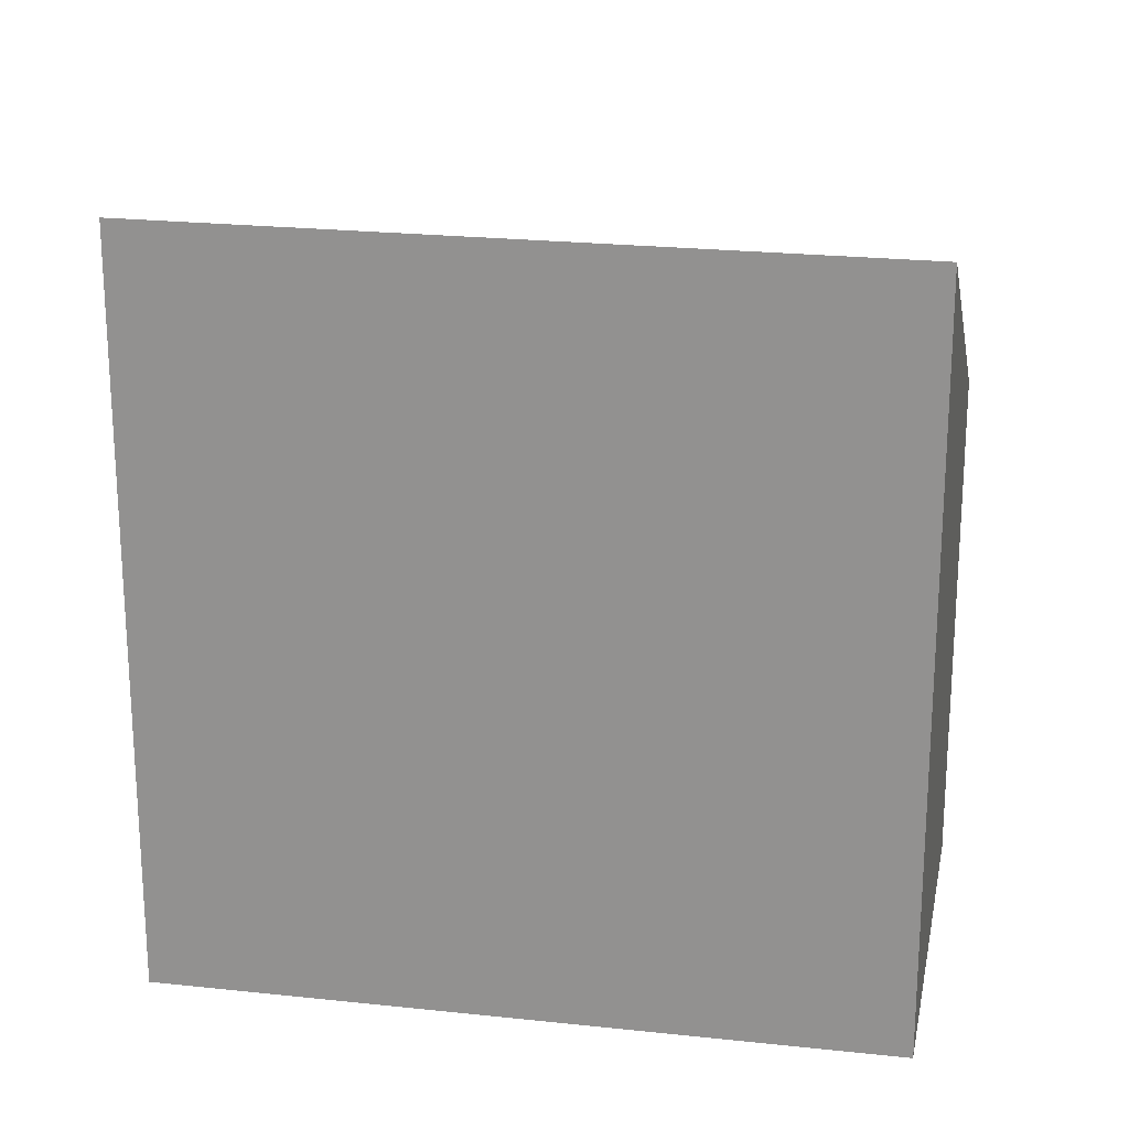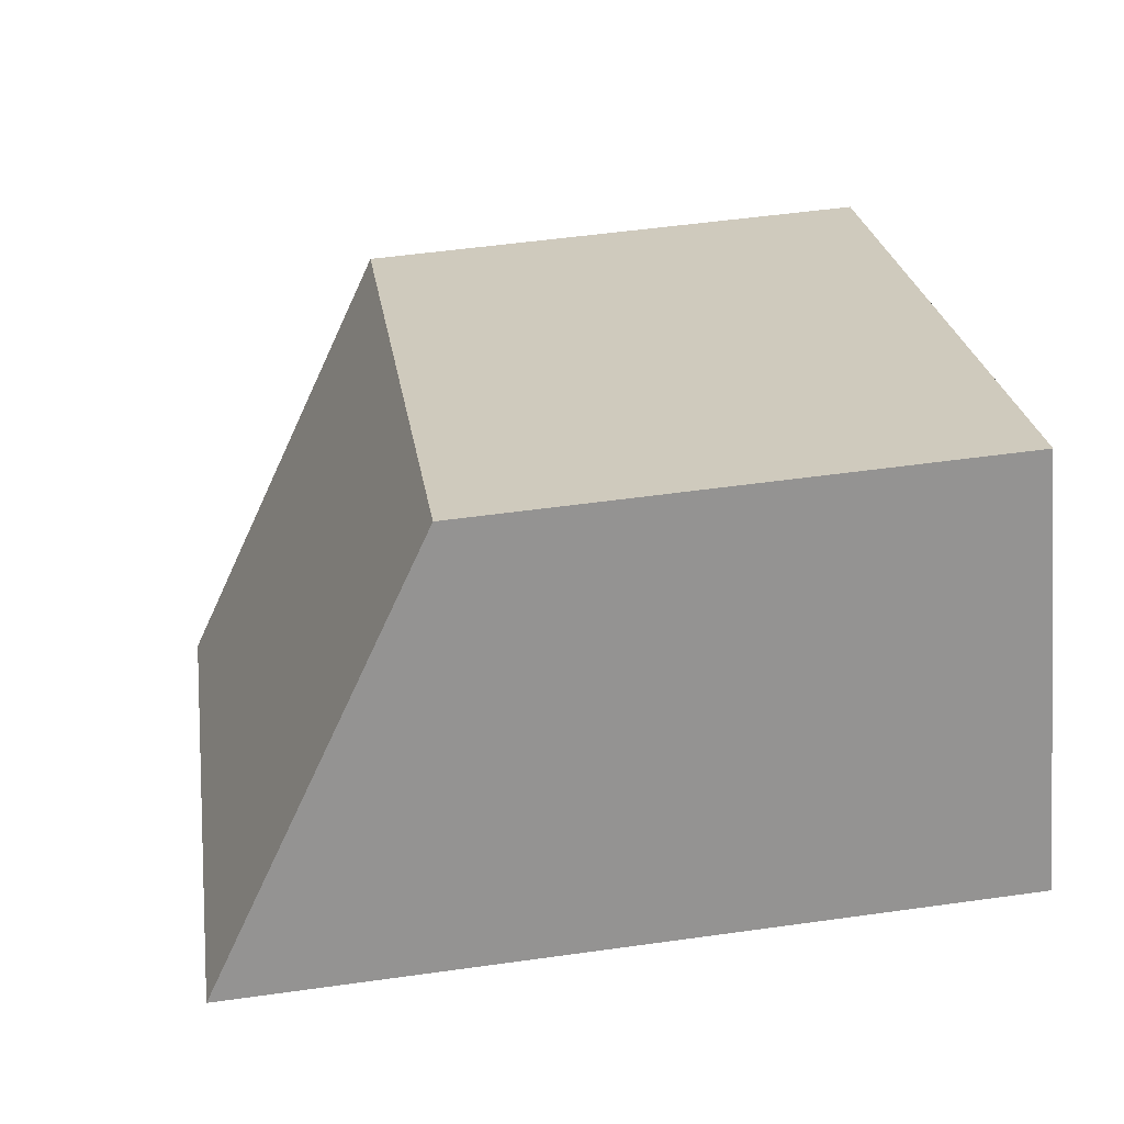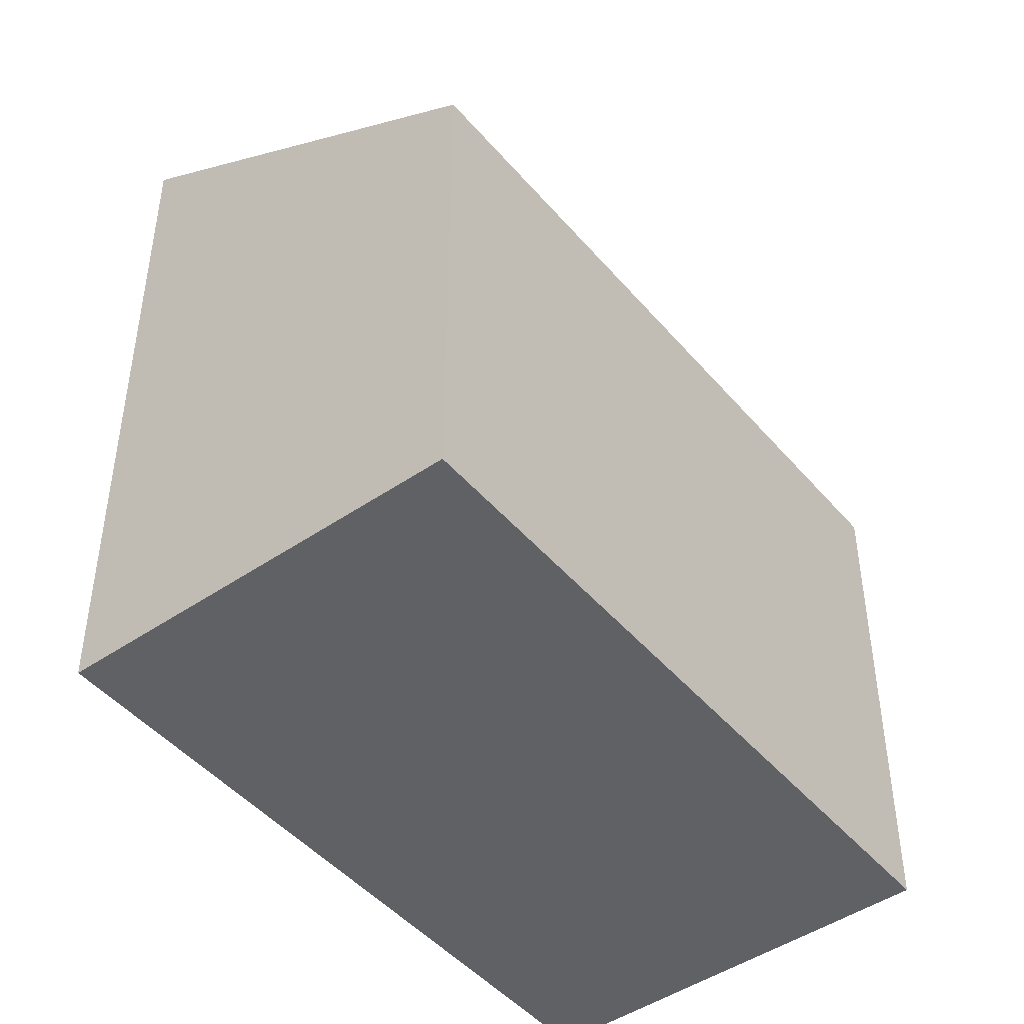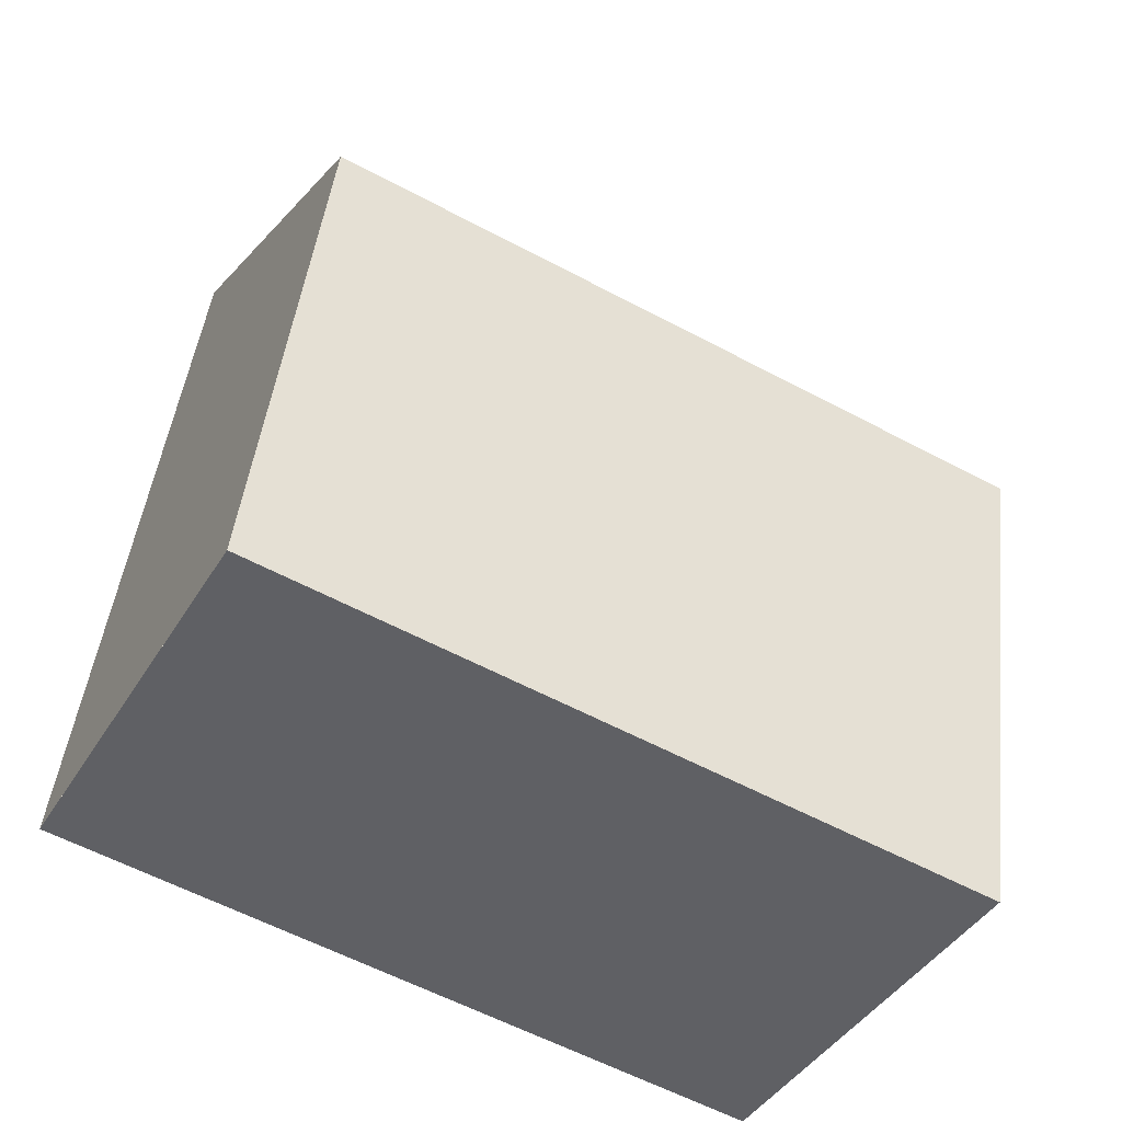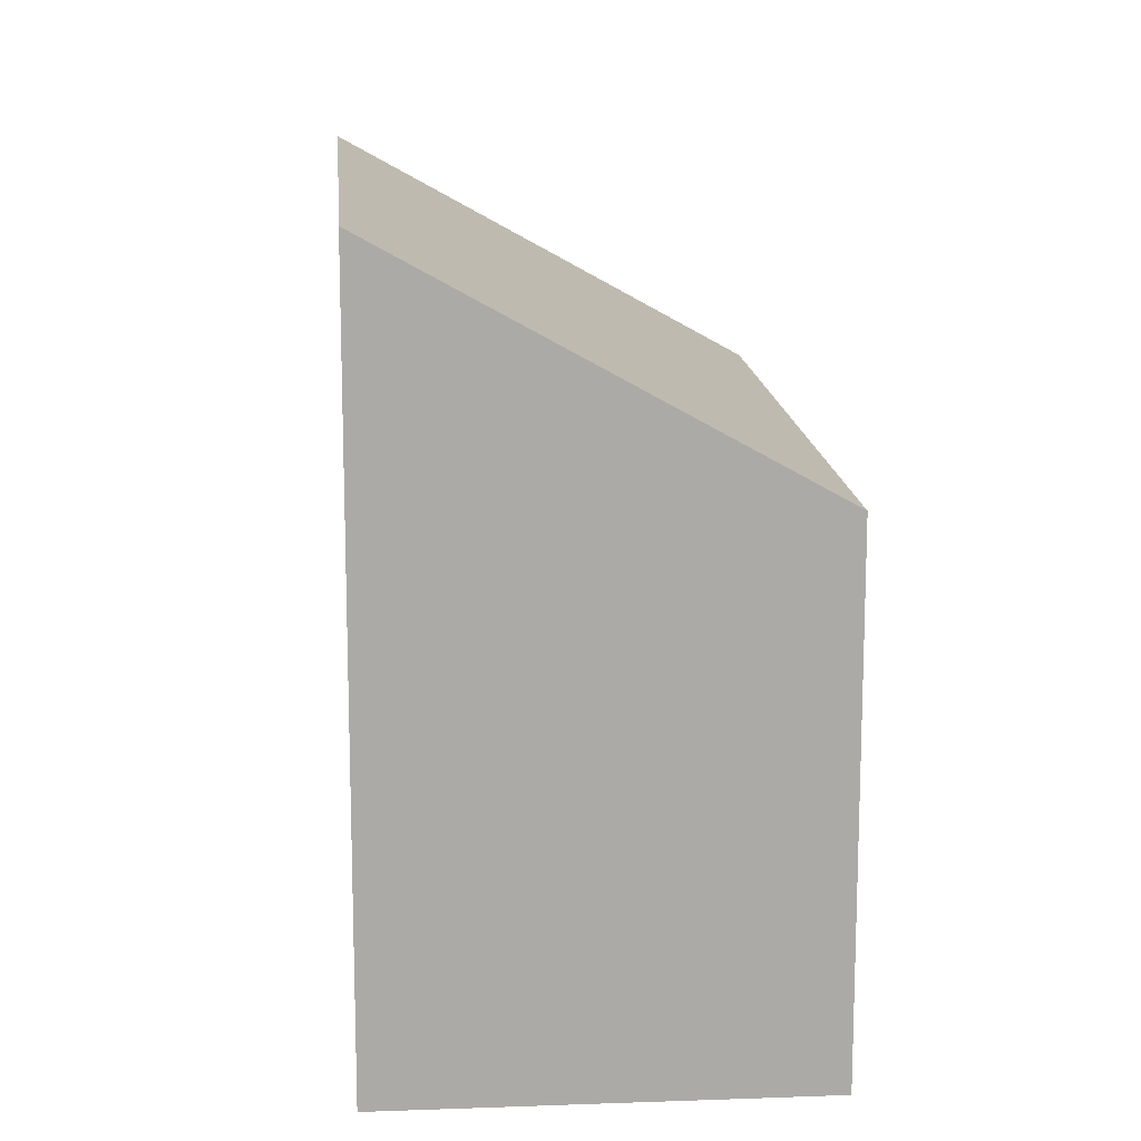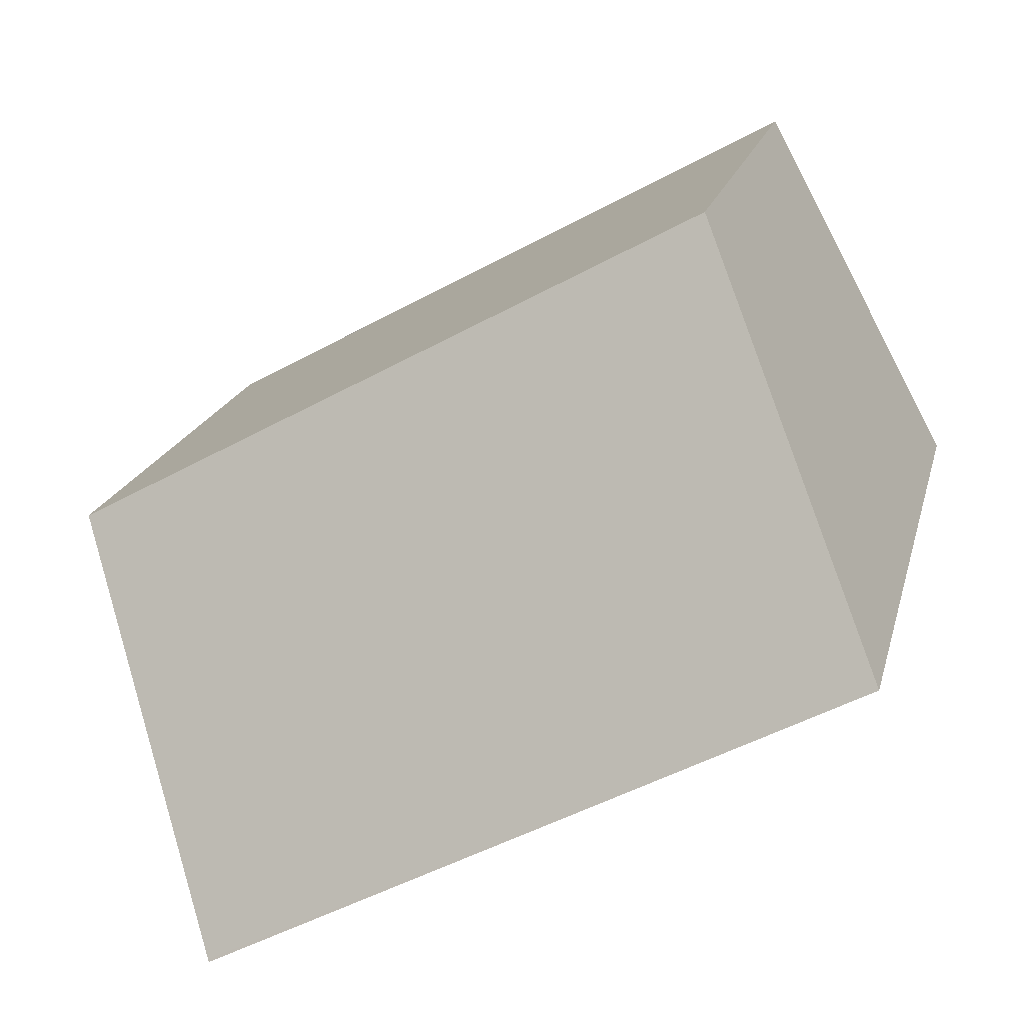
<metadata>
{"format":"obj","ext":"obj","renderer":"f3d","projection":"perspective","resolution":1024,"background":"white","views":[{"elev":21.7,"azim":39.5,"up":"+Z"},{"elev":52.4,"azim":81.4,"up":"+Y"},{"elev":-46.4,"azim":156.6,"up":"+Z"},{"elev":45.1,"azim":-173.4,"up":"+Y"},{"elev":14.3,"azim":114.0,"up":"+Z"},{"elev":18.8,"azim":13.2,"up":"+Y"}]}
</metadata>
<code>
v -125.9 -1825 3.214
v -122 -1822 3.201
v -120.7 -1825 4.666
v -124.7 -1827 4.68
v -122 -1822 3.201
v -120.8 -1825 4.666
v -120.8 -1825 4.657
v -120.7 -1825 4.657
v -124.7 -1827 4.67
v -125.9 -1825 3.214
v -124.7 -1827 4.67
v -124.7 -1827 4.68
v -125.9 -1825 3.214
v -125.9 -1825 3.214
v -125.9 -1825 0
v -125.9 -1825 0
v -120.7 -1825 4.657
v -122 -1822 3.201
v -122 -1822 4.441e-16
v -120.7 -1825 0
v -120.8 -1825 4.666
v -120.7 -1825 4.666
v -120.7 -1825 -8.882e-16
v -120.8 -1825 0
v -124.7 -1827 4.67
v -124.7 -1827 4.68
v -124.7 -1827 0
v -124.7 -1827 8.882e-16
v -122 -1822 3.201
v -122 -1822 3.201
v -122 -1822 0
v -122 -1822 4.441e-16
v -124.7 -1827 4.68
v -120.8 -1825 4.666
v -120.8 -1825 0
v -124.7 -1827 0
v -120.7 -1825 4.666
v -120.7 -1825 4.657
v -120.7 -1825 0
v -120.7 -1825 -8.882e-16
v -125.9 -1825 3.214
v -124.7 -1827 4.67
v -124.7 -1827 8.882e-16
v -125.9 -1825 0
v -122 -1822 3.201
v -125.9 -1825 3.214
v -125.9 -1825 0
v -122 -1822 0
v -124.7 -1827 4.68
v -124.7 -1827 4.68
v -124.7 -1827 0
v -124.7 -1827 0
v -125.9 -1825 0
v -122 -1822 0
v -120.7 -1825 0
v -124.7 -1827 0
f 12 4 9 11
f 8 3 6 7
f 7 5 2 8
f 11 9 1 10
f 10 5 7 11
f 11 7 6 12
f 14 15 16 13
f 18 19 20 17
f 22 23 24 21
f 26 27 28 25
f 30 31 32 29
f 34 35 36 33
f 38 39 40 37
f 42 43 44 41
f 46 47 48 45
f 50 51 52 49
f 54 55 56 53

</code>
